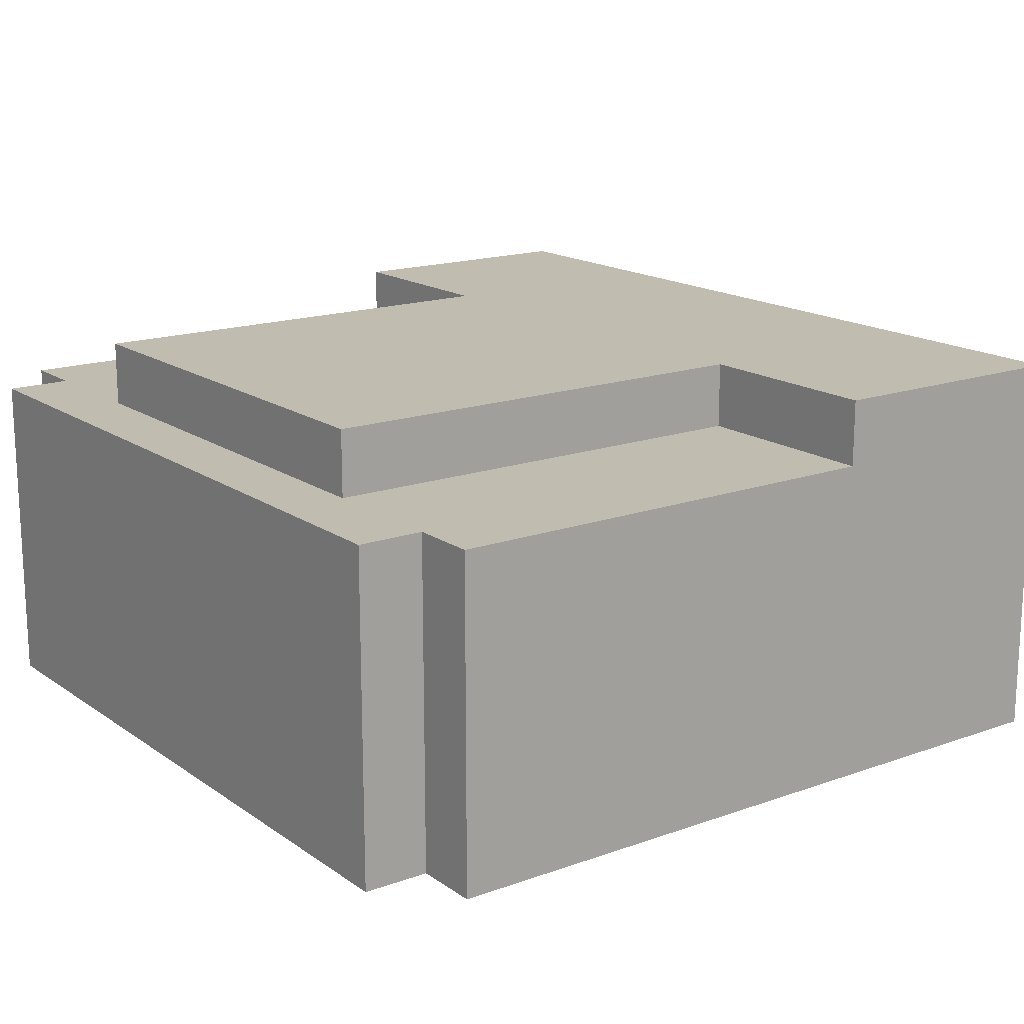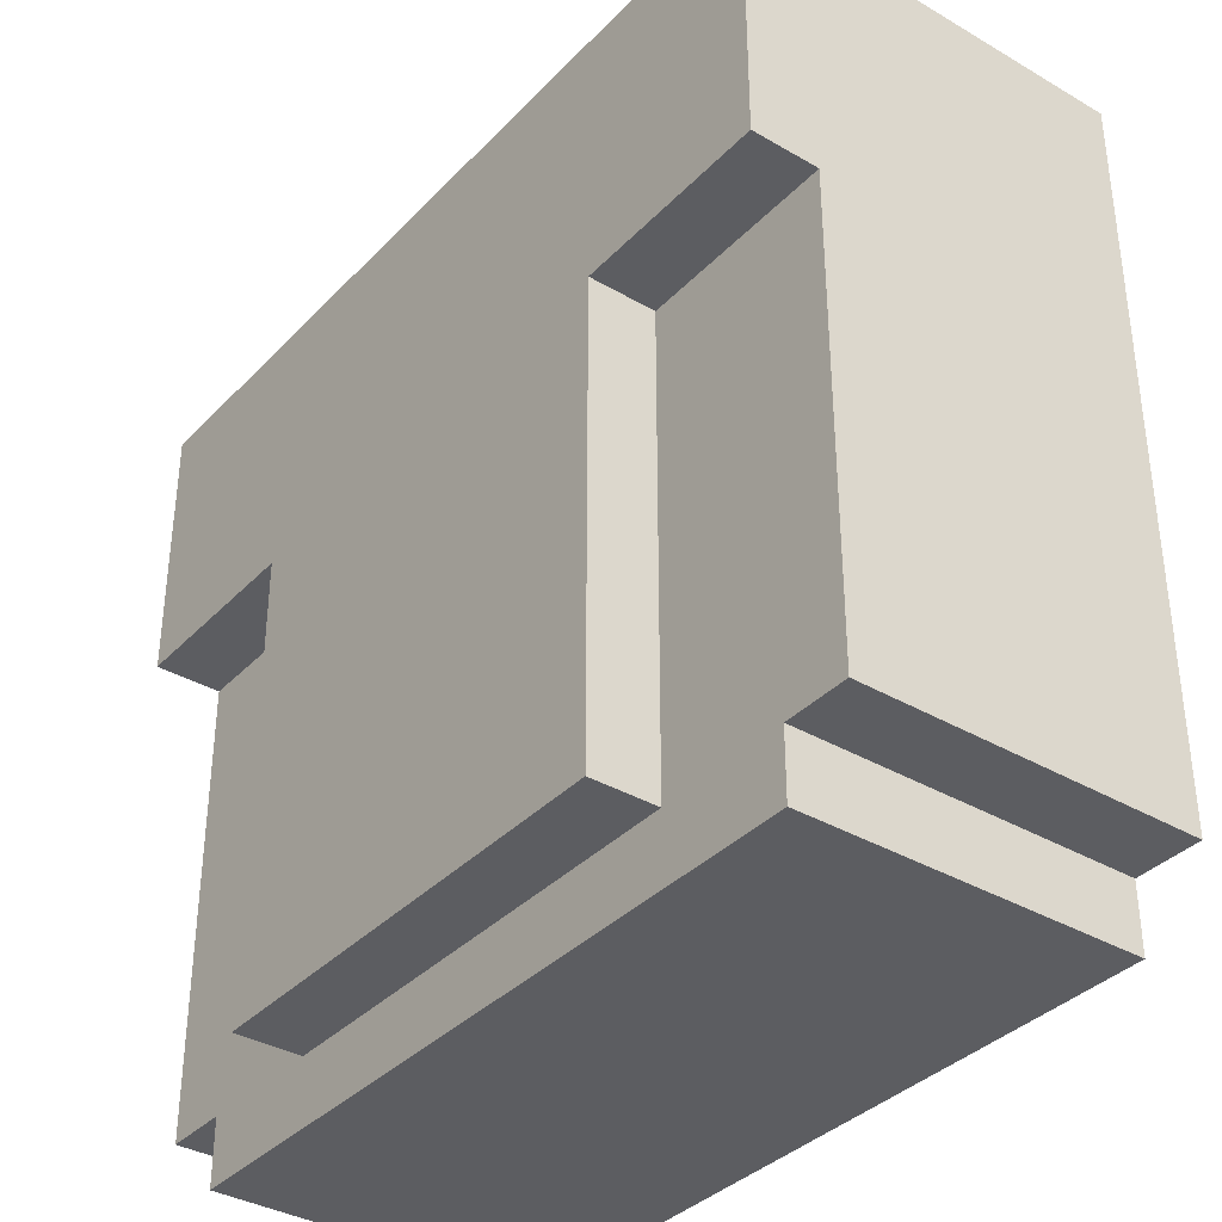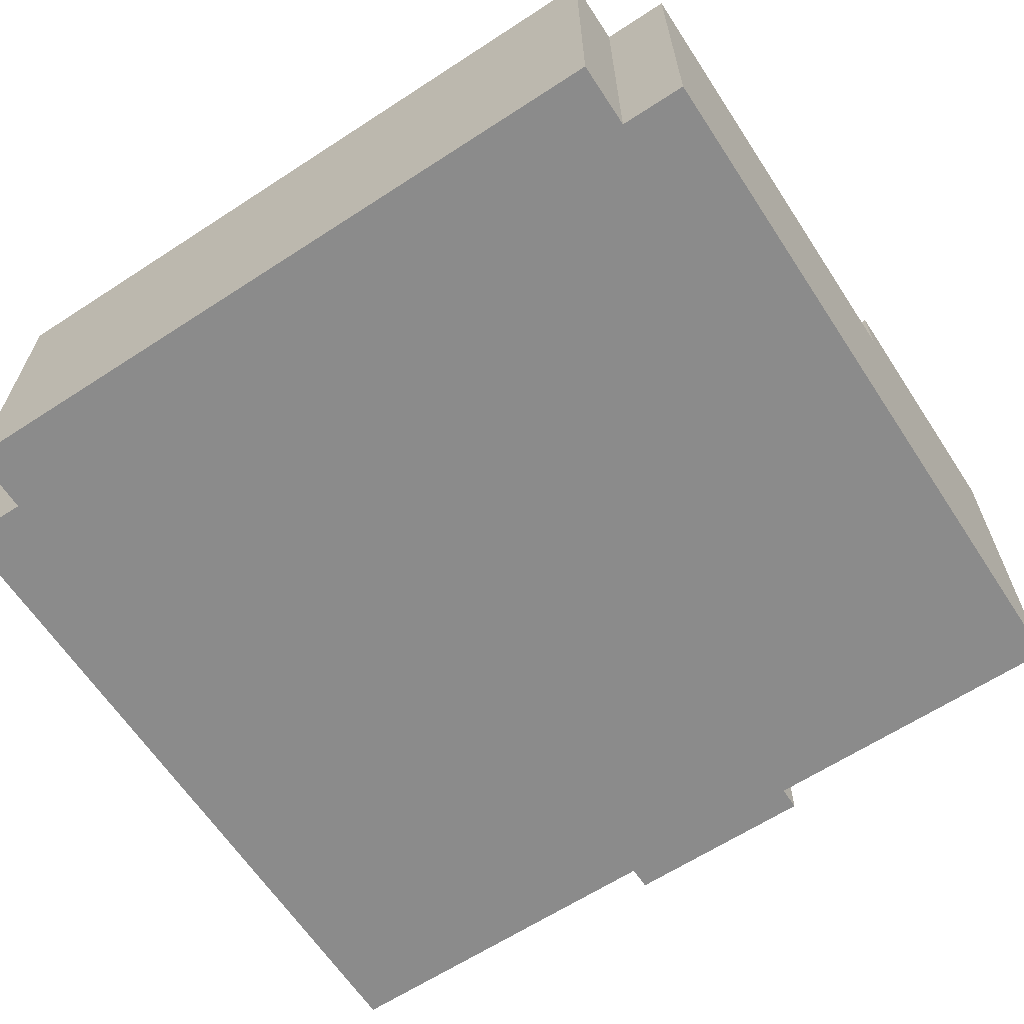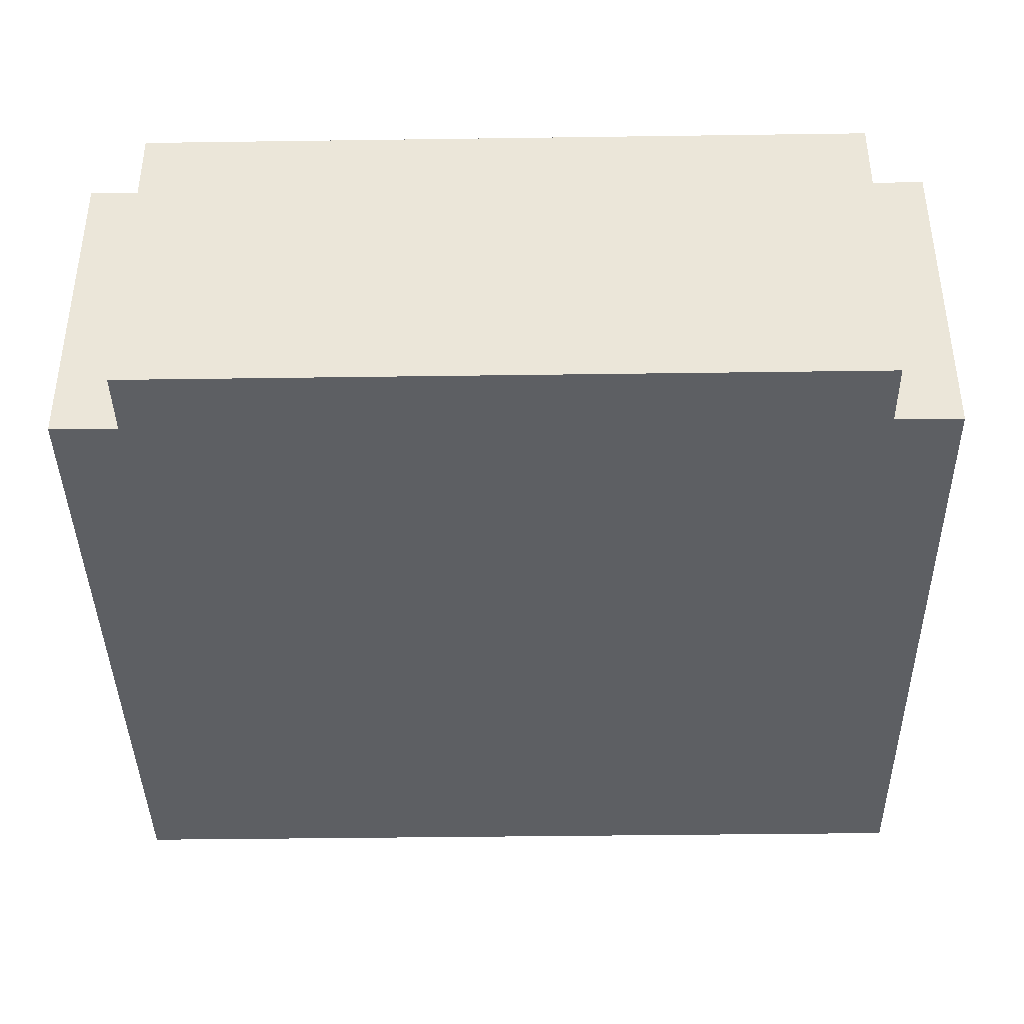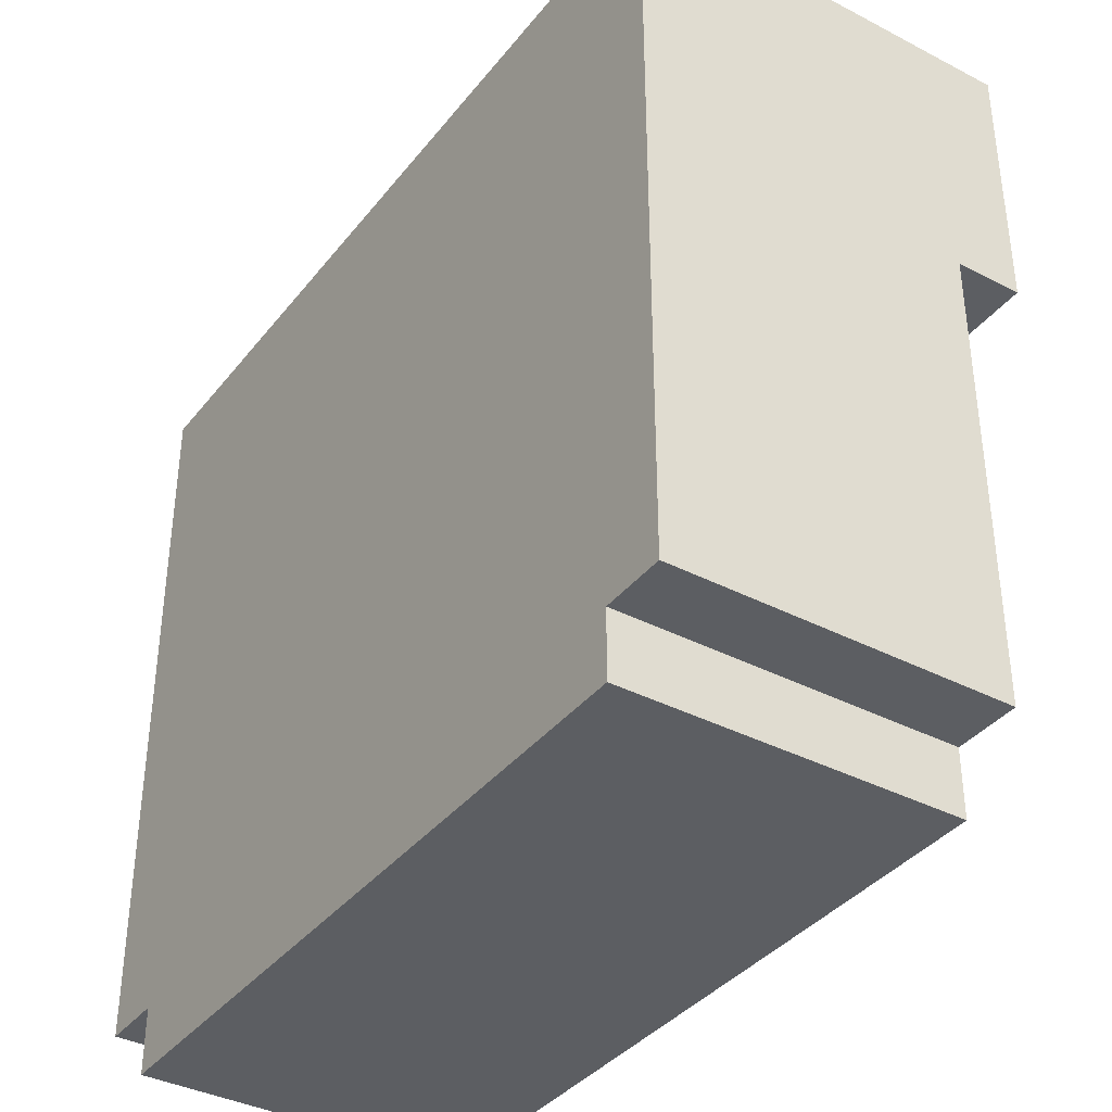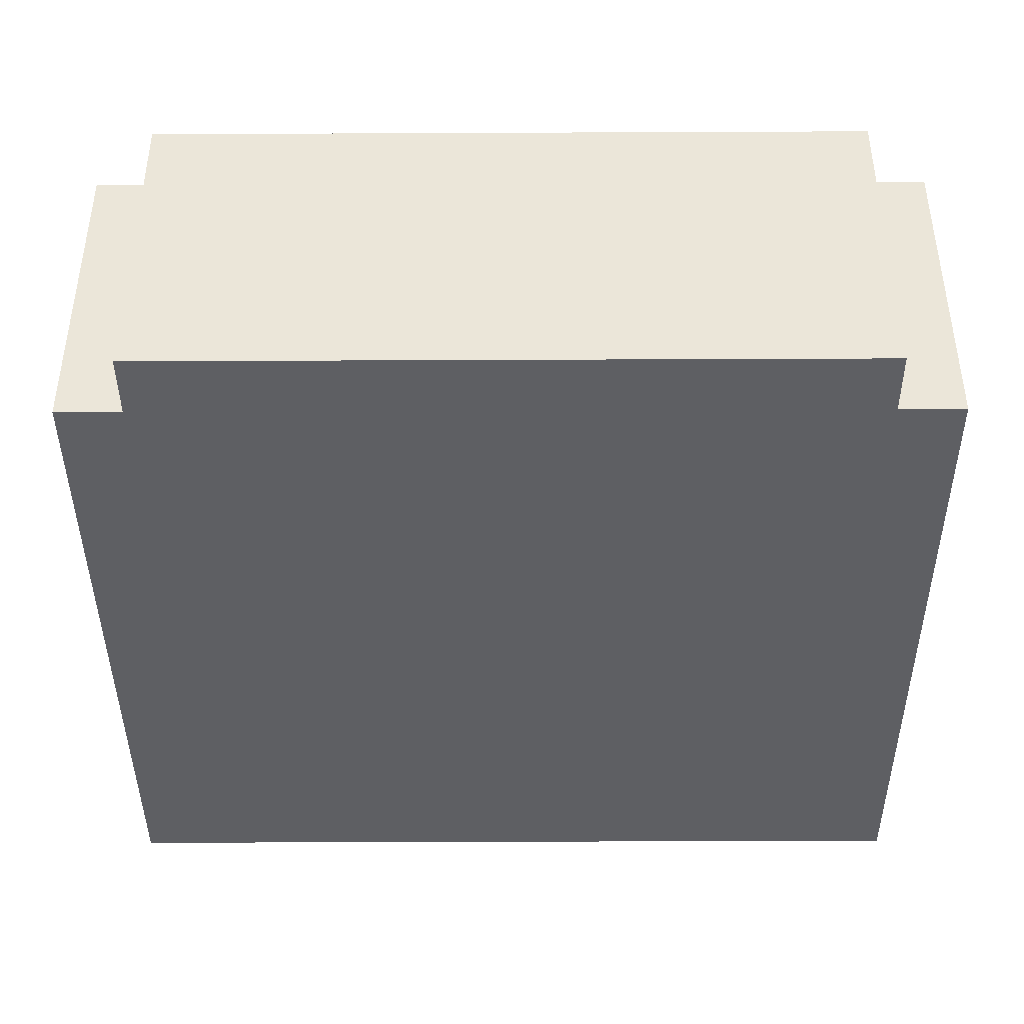
<metadata>
{"format":"obj","ext":"obj","renderer":"f3d","projection":"perspective","resolution":1024,"background":"white","views":[{"elev":16.5,"azim":53.9,"up":"+Z"},{"elev":-36.3,"azim":52.7,"up":"+Y"},{"elev":-63.8,"azim":33.3,"up":"+Z"},{"elev":-40.1,"azim":1.0,"up":"+Z"},{"elev":-37.6,"azim":-123.6,"up":"+Y"},{"elev":-41.9,"azim":0.3,"up":"+Z"}]}
</metadata>
<code>
o
v -8.7 1.8 22
v -8.7 1.8 21.5
v -8.7 2.5 22.1
v -8.7 2.5 22
v -8.7 2.9 22.1
v -8.7 2.9 21.5
v -8.6 1.7 22
v -8.6 1.7 21.5
v -8.6 1.8 22
v -8.6 1.8 21.5
v -8.4 1.8 22.1
v -8.4 1.8 22
v -8.4 2.5 22.1
v -8.4 2.5 22
v -8.3 2.9 21.9
v -8.3 2.9 21.7
v -8.3 3 21.9
v -8.3 3 21.7
v -8.2 2.9 22
v -8.2 2.9 21.9
v -8.2 2.9 21.7
v -8.2 2.9 21.6
v -8.2 3 22
v -8.2 3 21.9
v -8.2 3 21.7
v -8.2 3 21.6
v -7.9 2.9 22
v -7.9 2.9 21.9
v -7.9 2.9 21.7
v -7.9 2.9 21.6
v -7.9 3 22
v -7.9 3 21.9
v -7.9 3 21.7
v -7.9 3 21.6
v -7.8 2.9 21.9
v -7.8 2.9 21.7
v -7.8 3 21.9
v -7.8 3 21.7
v -7.7 1.8 22.1
v -7.7 1.8 22
v -7.7 2.5 22.1
v -7.7 2.5 22
v -7.5 1.7 22
v -7.5 1.7 21.5
v -7.5 1.8 22
v -7.5 1.8 21.5
v -7.4 1.8 22
v -7.4 1.8 21.5
v -7.4 2.5 22.1
v -7.4 2.5 22
v -7.4 2.9 22.1
v -7.4 2.9 21.5
v -8.7 2.5 22.1
v -8.7 2.9 22.1
v -8.4 1.8 22.1
v -8.4 2.5 22.1
v -7.7 1.8 22.1
v -7.7 2.5 22.1
v -7.4 2.5 22.1
v -7.4 2.9 22.1
v -8.7 1.8 22
v -8.7 2.5 22
v -8.6 1.7 22
v -8.6 1.8 22
v -8.4 1.8 22
v -8.4 2.5 22
v -8.2 2.9 22
v -8.2 3 22
v -7.9 2.9 22
v -7.9 3 22
v -7.7 1.8 22
v -7.7 2.5 22
v -7.5 1.7 22
v -7.5 1.8 22
v -7.4 1.8 22
v -7.4 2.5 22
v -8.3 2.9 21.9
v -8.3 3 21.9
v -8.2 2.9 21.9
v -8.2 3 21.9
v -7.9 2.9 21.9
v -7.9 3 21.9
v -7.8 2.9 21.9
v -7.8 3 21.9
v -8.3 2.9 21.7
v -8.3 3 21.7
v -8.2 2.9 21.7
v -8.2 3 21.7
v -7.9 2.9 21.7
v -7.9 3 21.7
v -7.8 2.9 21.7
v -7.8 3 21.7
v -8.2 2.9 21.6
v -8.2 3 21.6
v -7.9 2.9 21.6
v -7.9 3 21.6
v -8.7 1.8 21.5
v -8.7 2.9 21.5
v -8.6 1.7 21.5
v -8.6 1.8 21.5
v -7.5 1.7 21.5
v -7.5 1.8 21.5
v -7.4 1.8 21.5
v -7.4 2.9 21.5
v -8.6 1.7 22
v -7.5 1.7 22
v -8.6 1.7 21.5
v -7.5 1.7 21.5
v -8.4 1.8 22.1
v -7.7 1.8 22.1
v -8.7 1.8 22
v -8.6 1.8 22
v -8.4 1.8 22
v -7.7 1.8 22
v -7.5 1.8 22
v -7.4 1.8 22
v -8.7 1.8 21.5
v -8.6 1.8 21.5
v -7.5 1.8 21.5
v -7.4 1.8 21.5
v -8.7 2.5 22.1
v -8.4 2.5 22.1
v -7.7 2.5 22.1
v -7.4 2.5 22.1
v -8.7 2.5 22
v -8.4 2.5 22
v -7.7 2.5 22
v -7.4 2.5 22
v -8.7 2.9 22.1
v -7.4 2.9 22.1
v -8.2 2.9 22
v -7.9 2.9 22
v -8.3 2.9 21.9
v -8.2 2.9 21.9
v -7.9 2.9 21.9
v -7.8 2.9 21.9
v -8.3 2.9 21.7
v -8.2 2.9 21.7
v -7.9 2.9 21.7
v -7.8 2.9 21.7
v -8.2 2.9 21.6
v -7.9 2.9 21.6
v -8.7 2.9 21.5
v -7.4 2.9 21.5
v -8.2 3 22
v -7.9 3 22
v -8.3 3 21.9
v -8.2 3 21.9
v -7.9 3 21.9
v -7.8 3 21.9
v -8.3 3 21.7
v -8.2 3 21.7
v -7.9 3 21.7
v -7.8 3 21.7
v -8.2 3 21.6
v -7.9 3 21.6
f 4 2 1
f 5 4 3
f 6 2 4
f 6 4 5
f 9 8 7
f 10 8 9
f 13 12 11
f 14 12 13
f 17 16 15
f 18 16 17
f 23 20 19
f 24 20 23
f 25 22 21
f 26 22 25
f 27 28 31
f 31 28 32
f 29 30 33
f 33 30 34
f 35 36 37
f 37 36 38
f 39 40 41
f 41 40 42
f 43 44 45
f 45 44 46
f 47 48 50
f 49 50 51
f 50 48 52
f 51 50 52
f 56 54 53
f 57 56 55
f 58 54 56
f 58 56 57
f 59 54 58
f 60 54 59
f 64 62 61
f 65 62 64
f 65 64 63
f 66 62 65
f 69 68 67
f 70 68 69
f 71 65 63
f 73 71 63
f 73 72 71
f 74 72 73
f 75 72 74
f 76 72 75
f 79 78 77
f 80 78 79
f 83 82 81
f 84 82 83
f 85 86 87
f 87 86 88
f 89 90 91
f 91 90 92
f 93 94 95
f 95 94 96
f 97 98 100
f 99 100 101
f 100 98 102
f 101 100 102
f 102 98 103
f 103 98 104
f 107 106 105
f 108 106 107
f 113 110 109
f 114 110 113
f 117 112 111
f 118 112 117
f 119 116 115
f 120 116 119
f 125 122 121
f 126 122 125
f 127 124 123
f 128 124 127
f 129 130 131
f 131 130 132
f 129 131 133
f 133 131 134
f 132 130 135
f 135 130 136
f 129 133 137
f 136 130 140
f 137 138 141
f 139 140 142
f 137 141 143
f 141 142 143
f 129 137 143
f 142 140 144
f 143 142 144
f 140 130 144
f 145 146 148
f 148 146 149
f 147 148 151
f 149 150 151
f 148 149 151
f 151 150 152
f 152 150 153
f 153 150 154
f 152 153 155
f 155 153 156

</code>
